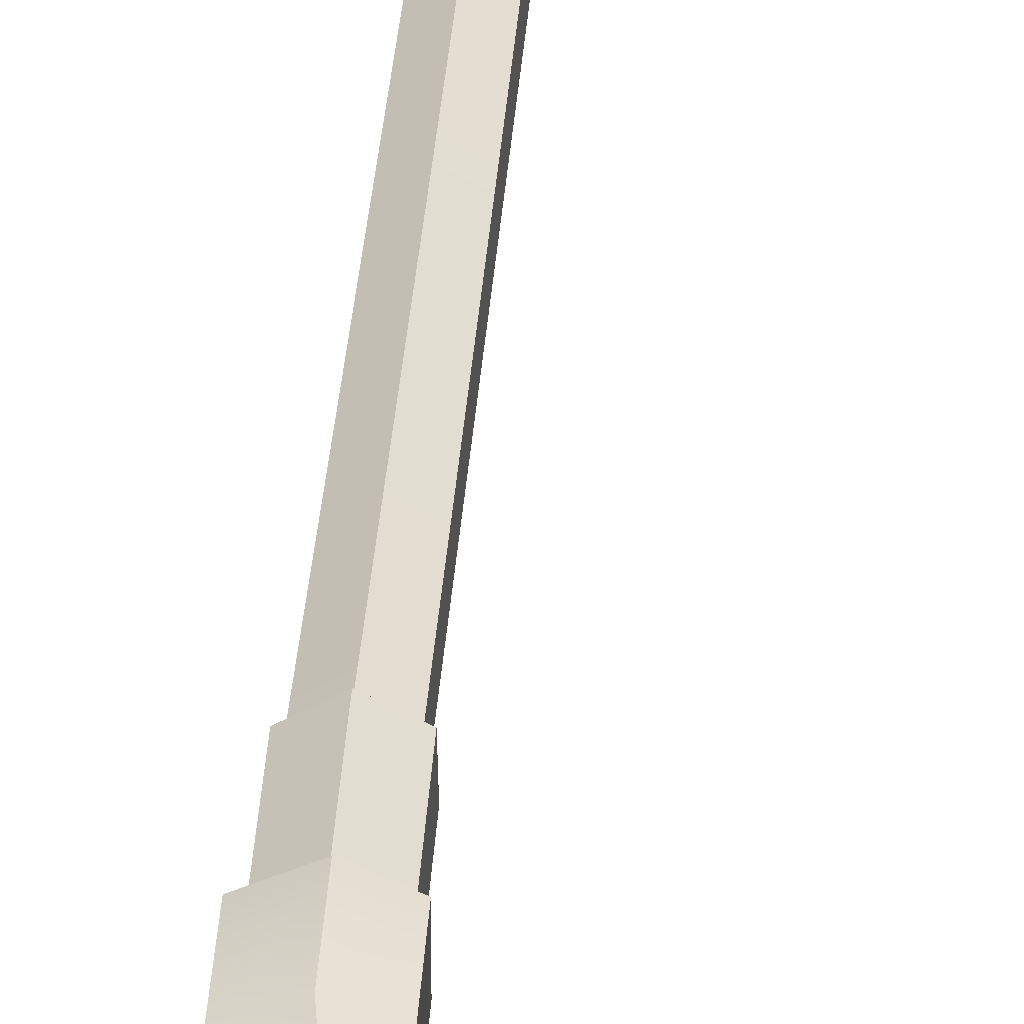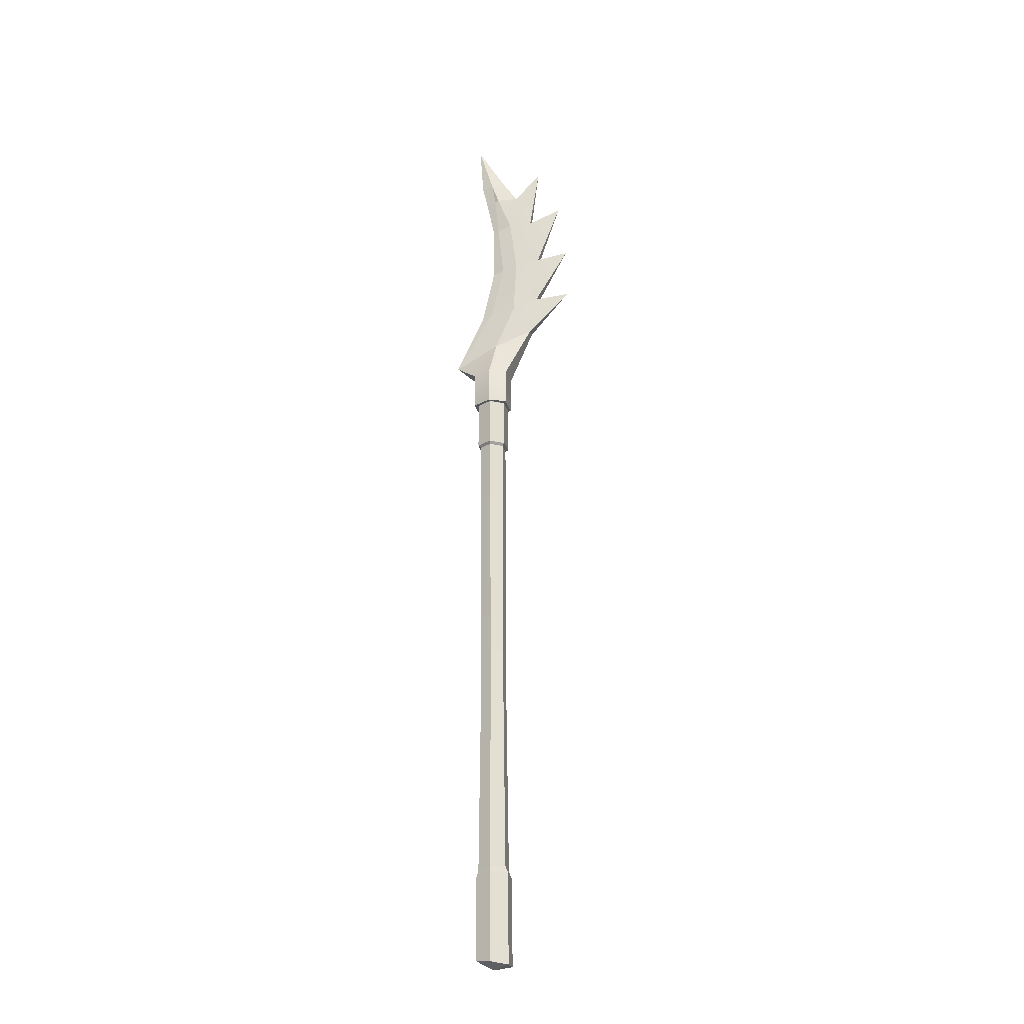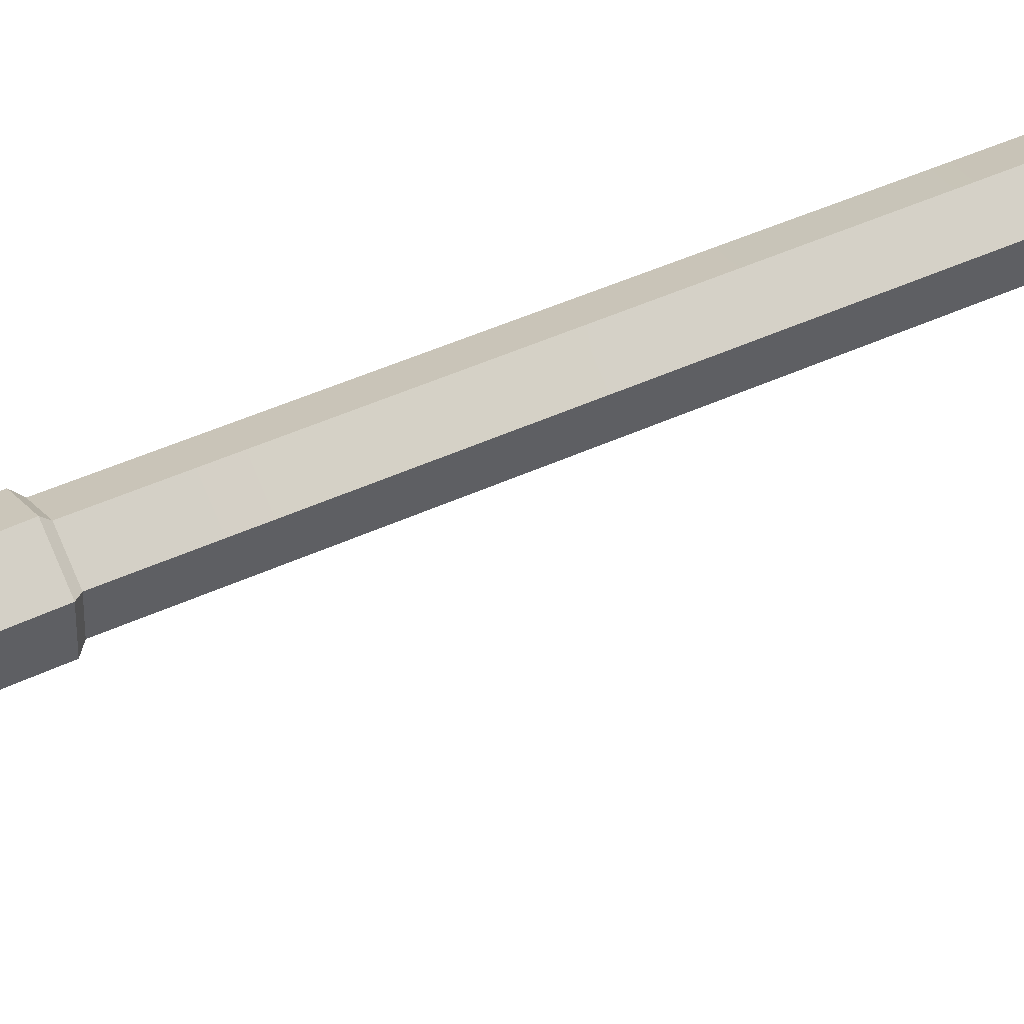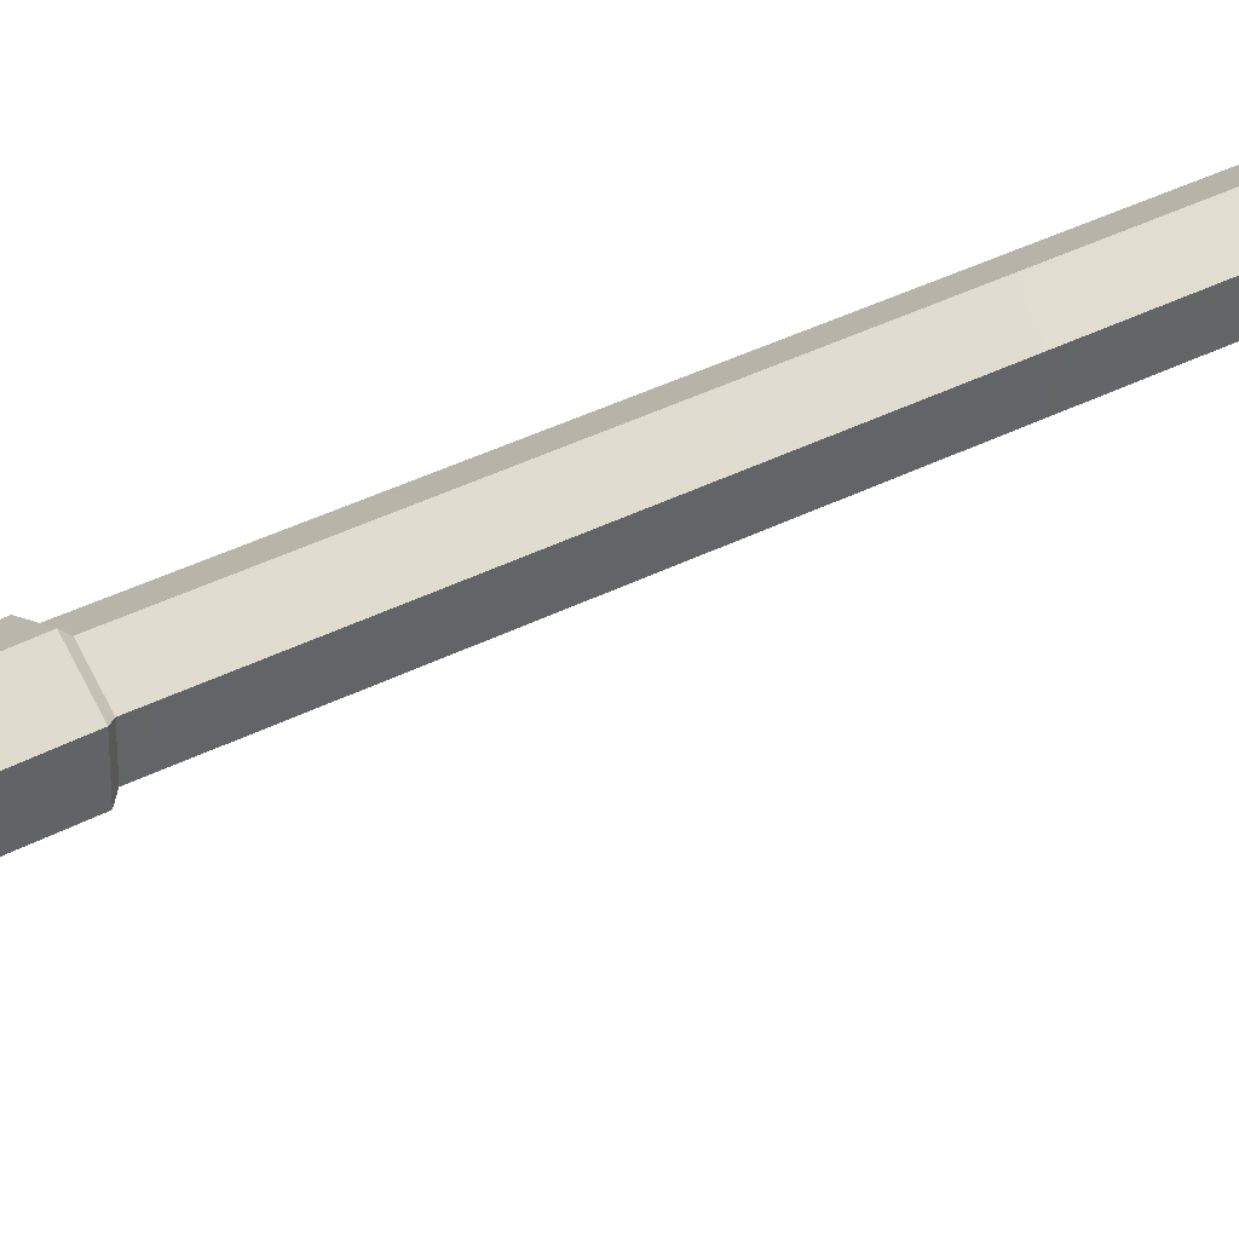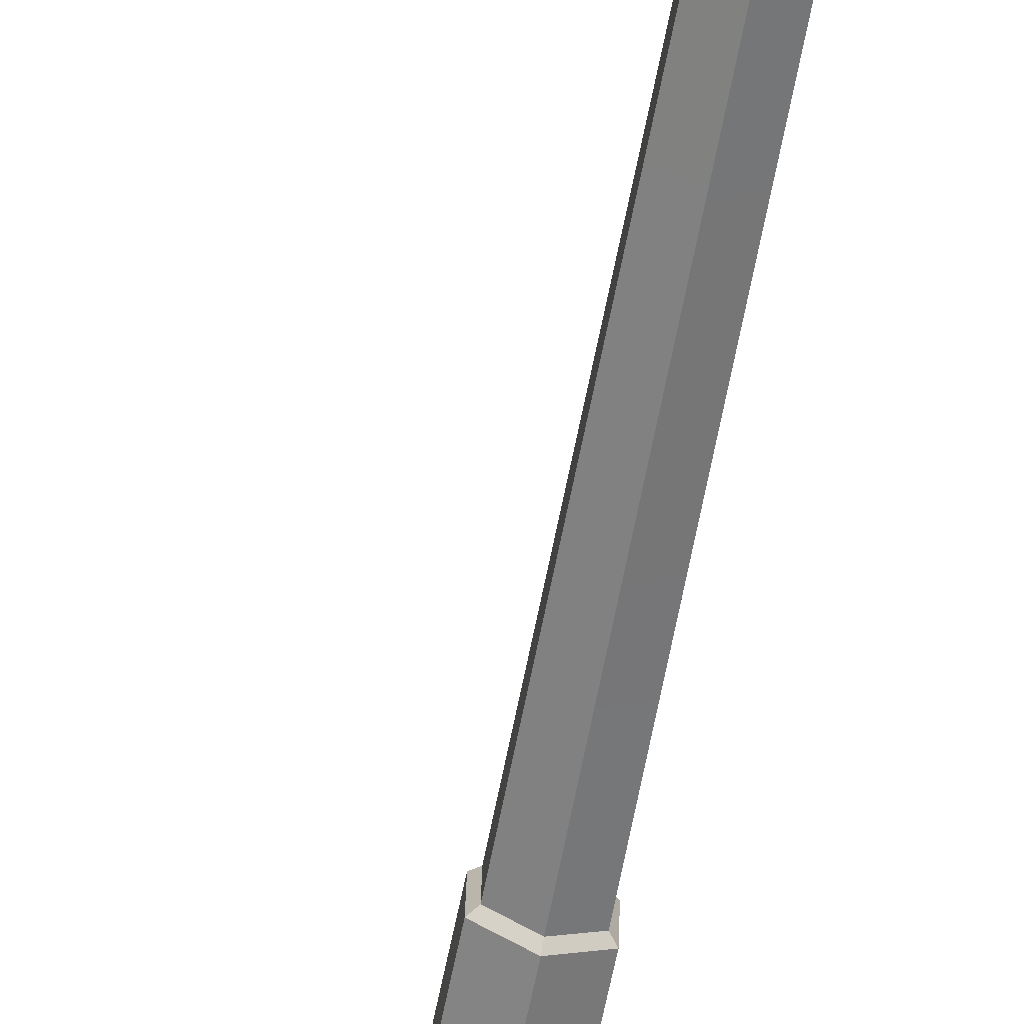
<metadata>
{"format":"obj","ext":"obj","renderer":"f3d","projection":"perspective","resolution":1024,"background":"white","views":[{"elev":35.7,"azim":-176.4,"up":"+Z"},{"elev":-26.5,"azim":-165.8,"up":"+Y"},{"elev":53.5,"azim":-116.2,"up":"+Z"},{"elev":43.8,"azim":-121.2,"up":"+Z"},{"elev":-61.6,"azim":-11.2,"up":"+Z"}]}
</metadata>
<code>
g iceScythe
v 0.04122 -0.5655 -0.04165
v 0.04422 -0.3213 -0.0384
v -0.006011 -0.3112 -0.06254
v -0.009059 -0.5754 -0.06751
v -0.009059 -0.5754 -0.06751
v -0.006011 -0.3112 -0.06254
v -0.0525 -0.3065 -0.03048
v -0.05681 -0.5808 -0.0362
v -0.05681 -0.5808 -0.0362
v -0.0525 -0.3065 -0.03048
v -0.05108 -0.3117 0.02586
v -0.05413 -0.5763 0.0209
v -0.05413 -0.5763 0.0209
v -0.05108 -0.3117 0.02586
v -0.001915 -0.3219 0.05209
v -0.003738 -0.5665 0.04653
v -0.003738 -0.5665 0.04653
v -0.001915 -0.3219 0.05209
v 0.04689 -0.3267 0.01989
v 0.04377 -0.5611 0.01525
v 0.04377 -0.5611 0.01525
v 0.04689 -0.3267 0.01989
v 0.04422 -0.3213 -0.0384
v 0.04122 -0.5655 -0.04165
v -0.009059 -0.5754 -0.06751
v -0.005979 -0.5902 -0.01052
v 0.04122 -0.5655 -0.04165
v -0.05681 -0.5808 -0.0362
v -0.005979 -0.5902 -0.01052
v -0.009059 -0.5754 -0.06751
v -0.05413 -0.5763 0.0209
v -0.005979 -0.5902 -0.01052
v -0.05681 -0.5808 -0.0362
v -0.003738 -0.5665 0.04653
v -0.005979 -0.5902 -0.01052
v -0.05413 -0.5763 0.0209
v 0.04377 -0.5611 0.01525
v -0.005979 -0.5902 -0.01052
v -0.003738 -0.5665 0.04653
v 0.04122 -0.5655 -0.04165
v -0.005979 -0.5902 -0.01052
v 0.04377 -0.5611 0.01525
v -0.04392 -0.2863 -0.02602
v -0.03246 0.3588 -0.01559
v -0.0313 0.3538 0.02552
v -0.04239 -0.2915 0.02257
v -0.02478 1.16 0.03964
v -0.02563 1.16 -0.00409
v -0.003639 -0.291 -0.05344
v 0.001798 0.3545 -0.03847
v -0.03246 0.3588 -0.01559
v -0.04392 -0.2863 -0.02602
v -0.02563 1.16 -0.00409
v 0.01133 1.161 -0.02751
v 0.03818 -0.301 -0.03227
v 0.03721 0.3453 -0.0202
v 0.001798 0.3545 -0.03847
v -0.003639 -0.291 -0.05344
v 0.01133 1.161 -0.02751
v 0.04908 1.162 -0.007041
v 0.03971 -0.3062 0.01632
v 0.03835 0.3401 0.02091
v 0.03721 0.3453 -0.0202
v 0.03818 -0.301 -0.03227
v 0.04908 1.162 -0.007041
v 0.04985 1.161 0.03669
v -0.0005699 -0.3015 0.04374
v 0.004086 0.3445 0.04378
v 0.03835 0.3401 0.02091
v 0.03971 -0.3062 0.01632
v 0.04985 1.161 0.03669
v 0.01287 1.16 0.06007
v -0.04239 -0.2915 0.02257
v -0.0313 0.3538 0.02552
v 0.004086 0.3445 0.04378
v -0.0005699 -0.3015 0.04374
v 0.01287 1.16 0.06007
v -0.02478 1.16 0.03964
v -0.03218 1.168 0.04413
v -0.03215 1.322 0.04414
v 0.01318 1.322 0.06869
v 0.01313 1.169 0.06869
v -0.03334 1.168 -0.008188
v -0.03327 1.322 -0.008245
v -0.03215 1.322 0.04414
v -0.03218 1.168 0.04413
v 0.01094 1.169 -0.03614
v 0.01113 1.322 -0.03612
v -0.03327 1.322 -0.008245
v -0.03334 1.168 -0.008188
v 0.0564 1.17 -0.01147
v 0.05652 1.323 -0.01158
v 0.01113 1.322 -0.03612
v 0.01094 1.169 -0.03614
v 0.05751 1.169 0.04092
v 0.05752 1.322 0.04073
v 0.05652 1.323 -0.01158
v 0.0564 1.17 -0.01147
v 0.01313 1.169 0.06869
v 0.01318 1.322 0.06869
v 0.05752 1.322 0.04073
v 0.05751 1.169 0.04092
v -0.02478 1.16 0.03964
v -0.03218 1.168 0.04413
v 0.01313 1.169 0.06869
v 0.01287 1.16 0.06007
v 0.01287 1.33 0.06007
v 0.01318 1.322 0.06869
v -0.03215 1.322 0.04414
v -0.02478 1.33 0.03964
v -0.02563 1.16 -0.00409
v -0.03334 1.168 -0.008188
v -0.03218 1.168 0.04413
v -0.02478 1.16 0.03964
v -0.02478 1.33 0.03964
v -0.03215 1.322 0.04414
v -0.03327 1.322 -0.008245
v -0.02563 1.33 -0.00409
v 0.01133 1.161 -0.02751
v 0.01094 1.169 -0.03614
v -0.03334 1.168 -0.008188
v -0.02563 1.16 -0.00409
v -0.02563 1.33 -0.00409
v -0.03327 1.322 -0.008245
v 0.01113 1.322 -0.03612
v 0.01133 1.33 -0.02751
v 0.04908 1.162 -0.007041
v 0.0564 1.17 -0.01147
v 0.01094 1.169 -0.03614
v 0.01133 1.161 -0.02751
v 0.01133 1.33 -0.02751
v 0.01113 1.322 -0.03612
v 0.05652 1.323 -0.01158
v 0.04908 1.331 -0.007041
v 0.04985 1.161 0.03669
v 0.05751 1.169 0.04092
v 0.0564 1.17 -0.01147
v 0.04908 1.162 -0.007041
v 0.04908 1.331 -0.007041
v 0.05652 1.323 -0.01158
v 0.05752 1.322 0.04073
v 0.04985 1.33 0.03669
v 0.01287 1.16 0.06007
v 0.01313 1.169 0.06869
v 0.05751 1.169 0.04092
v 0.04985 1.161 0.03669
v 0.04985 1.33 0.03669
v 0.05752 1.322 0.04073
v 0.01318 1.322 0.06869
v 0.01287 1.33 0.06007
v -0.02563 1.33 -0.00409
v 0.01133 1.33 -0.02751
v 0.04908 1.331 -0.007041
v 0.04985 1.33 0.03669
v -0.02478 1.33 0.03964
v 0.01287 1.33 0.06007
v -0.003639 -0.291 -0.05344
v -0.006011 -0.3112 -0.06254
v 0.04422 -0.3213 -0.0384
v 0.03818 -0.301 -0.03227
v -0.04392 -0.2863 -0.02602
v -0.0525 -0.3065 -0.03048
v -0.006011 -0.3112 -0.06254
v -0.003639 -0.291 -0.05344
v -0.04239 -0.2915 0.02257
v -0.05108 -0.3117 0.02586
v -0.0525 -0.3065 -0.03048
v -0.04392 -0.2863 -0.02602
v -0.0005699 -0.3015 0.04374
v -0.001915 -0.3219 0.05209
v -0.05108 -0.3117 0.02586
v -0.04239 -0.2915 0.02257
v 0.03971 -0.3062 0.01632
v 0.04689 -0.3267 0.01989
v -0.001915 -0.3219 0.05209
v -0.0005699 -0.3015 0.04374
v 0.03818 -0.301 -0.03227
v 0.04422 -0.3213 -0.0384
v 0.04689 -0.3267 0.01989
v 0.03971 -0.3062 0.01632
v 0.01189 1.44 0.07522
v -0.003496 1.555 0.04072
v 0.1395 1.497 0.01596
v 0.06978 1.44 0.0467
v 0.01189 1.325 0.07522
v 0.06978 1.325 0.0467
v -0.003496 1.555 -0.008802
v 0.01189 1.44 -0.0433
v 0.06978 1.44 -0.01477
v 0.1395 1.497 0.01596
v 0.06978 1.325 -0.01477
v 0.01189 1.325 -0.0433
v 0.01189 1.325 -0.0433
v 0.01189 1.325 0.07522
v 0.06978 1.325 0.0467
v 0.06978 1.325 -0.01477
v -0.03999 1.325 -0.01853
v -0.03999 1.325 0.05045
v 0.06978 1.44 0.0467
v 0.1395 1.497 0.01596
v 0.06978 1.44 -0.01477
v -0.03999 1.44 -0.01853
v -0.122 1.606 0.003225
v -0.122 1.606 0.0287
v -0.03999 1.44 0.05045
v -0.03999 1.325 -0.01853
v -0.03999 1.325 0.05045
v -0.07334 1.889 0.03138
v -0.05025 2.063 0.02951
v -0.0118 2.052 0.02531
v -0.01585 1.874 0.02321
v -0.06385 1.707 0.03208
v 0.02044 1.695 0.02293
v -0.05025 2.063 0.002412
v -0.07334 1.889 0.0005373
v -0.02365 1.876 0.007017
v -0.005804 2.05 0.008198
v 0.01843 1.695 0.008657
v -0.06385 1.707 -0.0001543
v -0.005879 2.181 0.03015
v 0.01813 2.181 0.02082
v -0.0118 2.052 0.02531
v -0.05025 2.063 0.02951
v -0.005879 2.181 0.001768
v -0.05025 2.063 0.002412
v -0.005804 2.05 0.008198
v 0.007097 2.181 0.008035
v -0.06385 1.707 -0.0001543
v -0.003496 1.555 -0.008802
v 0.1395 1.497 0.01596
v 0.01843 1.695 0.008657
v -0.003496 1.555 0.04072
v -0.06385 1.707 0.03208
v 0.02044 1.695 0.02293
v 0.1395 1.497 0.01596
v -0.1512 1.9 0.02709
v -0.1237 2.062 0.02707
v -0.05025 2.063 0.02951
v -0.07334 1.889 0.03138
v -0.005879 2.181 0.03015
v -0.07118 2.182 0.02314
v -0.1447 1.733 0.02912
v -0.1512 1.9 0.02709
v -0.06385 1.707 0.03208
v -0.2504 1.919 0.01565
v -0.122 1.606 0.0287
v -0.1447 1.733 0.02912
v -0.003496 1.555 0.04072
v -0.2528 1.746 0.01518
v -0.03999 1.44 0.05045
v -0.122 1.606 0.0287
v -0.003496 1.555 0.04072
v 0.01189 1.44 0.07522
v -0.03999 1.325 0.05045
v 0.01189 1.325 0.07522
v -0.122 1.606 0.003225
v -0.03999 1.44 -0.01853
v 0.01189 1.44 -0.0433
v -0.003496 1.555 -0.008802
v 0.01189 1.325 -0.0433
v -0.03999 1.325 -0.01853
v -0.1447 1.733 0.002797
v -0.122 1.606 0.003225
v -0.003496 1.555 -0.008802
v -0.06385 1.707 -0.0001543
v -0.2528 1.746 0.01518
v -0.1512 1.9 0.004834
v -0.1447 1.733 0.002797
v -0.07334 1.889 0.0005373
v -0.2504 1.919 0.01565
v -0.1237 2.062 0.004848
v -0.1512 1.9 0.004834
v -0.05025 2.063 0.002412
v -0.07118 2.182 0.008777
v -0.005879 2.181 0.001768
v -0.005879 2.181 0.03015
v 0.01735 2.25 0.02662
v 0.01813 2.181 0.02082
v 0.007097 2.181 0.008035
v 0.01735 2.25 0.005302
v -0.005879 2.181 0.001768
v -0.07118 2.182 0.02314
v -0.02865 2.25 0.01596
v 0.01735 2.25 0.02662
v -0.005879 2.181 0.03015
v -0.005879 2.181 0.001768
v 0.01735 2.25 0.005302
v -0.02865 2.25 0.01596
v -0.07118 2.182 0.008777
v -0.07118 2.182 0.008777
v -0.02865 2.25 0.01596
v -0.07118 2.182 0.02314
v 0.01735 2.25 0.02662
v 0.06633 2.414 0.01596
v 0.05516 2.249 0.01596
v 0.05516 2.249 0.01596
v 0.06633 2.414 0.01596
v 0.01735 2.25 0.005302
v -0.02865 2.25 0.01596
v 0.06633 2.414 0.01596
v 0.01735 2.25 0.02662
v 0.01735 2.25 0.005302
v 0.06633 2.414 0.01596
v -0.02865 2.25 0.01596
v 0.02044 1.695 0.02293
v 0.05104 1.69 0.01596
v 0.1395 1.497 0.01596
v -0.01585 1.874 0.02321
v 0.01272 1.868 0.01596
v 0.05104 1.69 0.01596
v 0.02044 1.695 0.02293
v -0.0118 2.052 0.02531
v 0.01206 2.044 0.01596
v 0.01272 1.868 0.01596
v -0.01585 1.874 0.02321
v 0.01813 2.181 0.02082
v 0.03911 2.181 0.01596
v 0.01206 2.044 0.01596
v -0.0118 2.052 0.02531
v 0.01735 2.25 0.02662
v 0.05516 2.249 0.01596
v 0.03911 2.181 0.01596
v 0.01813 2.181 0.02082
v 0.03911 2.181 0.01596
v 0.05516 2.249 0.01596
v 0.01735 2.25 0.005302
v 0.007097 2.181 0.008035
v -0.005804 2.05 0.008198
v 0.01206 2.044 0.01596
v 0.03911 2.181 0.01596
v 0.007097 2.181 0.008035
v -0.02365 1.876 0.007017
v 0.01272 1.868 0.01596
v 0.01206 2.044 0.01596
v -0.005804 2.05 0.008198
v 0.01843 1.695 0.008657
v 0.05104 1.69 0.01596
v 0.01272 1.868 0.01596
v -0.02365 1.876 0.007017
v 0.1395 1.497 0.01596
v 0.05104 1.69 0.01596
v 0.01843 1.695 0.008657
v -0.1512 1.9 0.004834
v -0.2258 2.108 0.01568
v -0.1512 1.9 0.02709
v -0.1512 1.9 0.02709
v -0.2258 2.108 0.01568
v -0.1237 2.062 0.02707
v -0.1237 2.062 0.02707
v -0.2258 2.108 0.01568
v -0.1237 2.062 0.004848
v -0.1237 2.062 0.004848
v -0.2258 2.108 0.01568
v -0.1512 1.9 0.004834
v -0.1237 2.062 0.004848
v -0.1527 2.273 0.01596
v -0.1237 2.062 0.02707
v -0.1237 2.062 0.02707
v -0.1527 2.273 0.01596
v -0.07118 2.182 0.02314
v -0.07118 2.182 0.02314
v -0.1527 2.273 0.01596
v -0.07118 2.182 0.008777
v -0.07118 2.182 0.008777
v -0.1527 2.273 0.01596
v -0.1237 2.062 0.004848
v -0.122 1.606 0.003225
v -0.2528 1.746 0.01518
v -0.122 1.606 0.0287
v -0.1447 1.733 0.02912
v -0.2528 1.746 0.01518
v -0.1447 1.733 0.002797
v -0.1447 1.733 0.002797
v -0.2504 1.919 0.01565
v -0.1447 1.733 0.02912
v -0.1512 1.9 0.02709
v -0.2504 1.919 0.01565
v -0.1512 1.9 0.004834
v 0.06978 1.44 -0.01477
v 0.06978 1.325 -0.01477
v 0.06978 1.325 0.0467
v 0.06978 1.44 0.0467
g iceScythe_0
f 3 2 1
f 4 3 1
f 7 6 5
f 8 7 5
f 11 10 9
f 12 11 9
f 15 14 13
f 16 15 13
f 19 18 17
f 20 19 17
f 23 22 21
f 24 23 21
f 27 26 25
f 30 29 28
f 33 32 31
f 36 35 34
f 39 38 37
f 42 41 40
f 45 44 43
f 46 45 43
f 45 47 44
f 47 48 44
f 51 50 49
f 52 51 49
f 51 53 50
f 53 54 50
f 57 56 55
f 58 57 55
f 57 59 56
f 59 60 56
f 63 62 61
f 64 63 61
f 63 65 62
f 65 66 62
f 69 68 67
f 70 69 67
f 69 71 68
f 71 72 68
f 75 74 73
f 76 75 73
f 75 77 74
f 77 78 74
f 81 80 79
f 82 81 79
f 85 84 83
f 86 85 83
f 89 88 87
f 90 89 87
f 93 92 91
f 94 93 91
f 97 96 95
f 98 97 95
f 101 100 99
f 102 101 99
f 105 104 103
f 106 105 103
f 109 108 107
f 110 109 107
f 113 112 111
f 114 113 111
f 117 116 115
f 118 117 115
f 121 120 119
f 122 121 119
f 125 124 123
f 126 125 123
f 129 128 127
f 130 129 127
f 133 132 131
f 134 133 131
f 137 136 135
f 138 137 135
f 141 140 139
f 142 141 139
f 145 144 143
f 146 145 143
f 149 148 147
f 150 149 147
f 153 152 151
f 151 154 153
f 151 155 154
f 155 156 154
f 159 158 157
f 160 159 157
f 163 162 161
f 164 163 161
f 167 166 165
f 168 167 165
f 171 170 169
f 172 171 169
f 175 174 173
f 176 175 173
f 179 178 177
f 180 179 177
f 183 182 181
f 184 183 181
f 181 185 184
f 185 186 184
f 189 188 187
f 190 189 187
f 189 191 188
f 191 192 188
f 195 194 193
f 196 195 193
f 193 194 197
f 194 198 197
f 201 200 199
f 204 203 202
f 205 204 202
f 202 206 205
f 206 207 205
f 210 209 208
f 211 210 208
f 211 208 212
f 213 211 212
f 216 215 214
f 217 216 214
f 216 218 215
f 218 219 215
f 222 221 220
f 223 222 220
f 226 225 224
f 227 226 224
f 230 229 228
f 231 230 228
f 234 233 232
f 235 234 232
f 238 237 236
f 239 238 236
f 238 240 237
f 240 241 237
f 239 243 242
f 244 239 242
f 243 245 242
f 244 247 246
f 248 244 246
f 247 249 246
f 252 251 250
f 253 252 250
f 250 254 253
f 254 255 253
f 258 257 256
f 259 258 256
f 258 260 257
f 260 261 257
f 264 263 262
f 265 264 262
f 263 266 262
f 265 268 267
f 269 265 267
f 268 270 267
f 269 272 271
f 273 269 271
f 273 271 274
f 275 273 274
f 278 277 276
f 281 280 279
f 284 283 282
f 285 284 282
f 288 287 286
f 289 288 286
f 292 291 290
f 295 294 293
f 298 297 296
f 301 300 299
f 304 303 302
f 307 306 305
f 310 309 308
f 311 310 308
f 314 313 312
f 315 314 312
f 318 317 316
f 319 318 316
f 322 321 320
f 323 322 320
f 326 325 324
f 327 326 324
f 330 329 328
f 331 330 328
f 334 333 332
f 335 334 332
f 338 337 336
f 339 338 336
f 342 341 340
f 345 344 343
f 348 347 346
f 351 350 349
f 354 353 352
f 357 356 355
f 360 359 358
f 363 362 361
f 366 365 364
f 369 368 367
f 372 371 370
f 375 374 373
f 378 377 376
f 381 380 379
f 382 381 379

</code>
